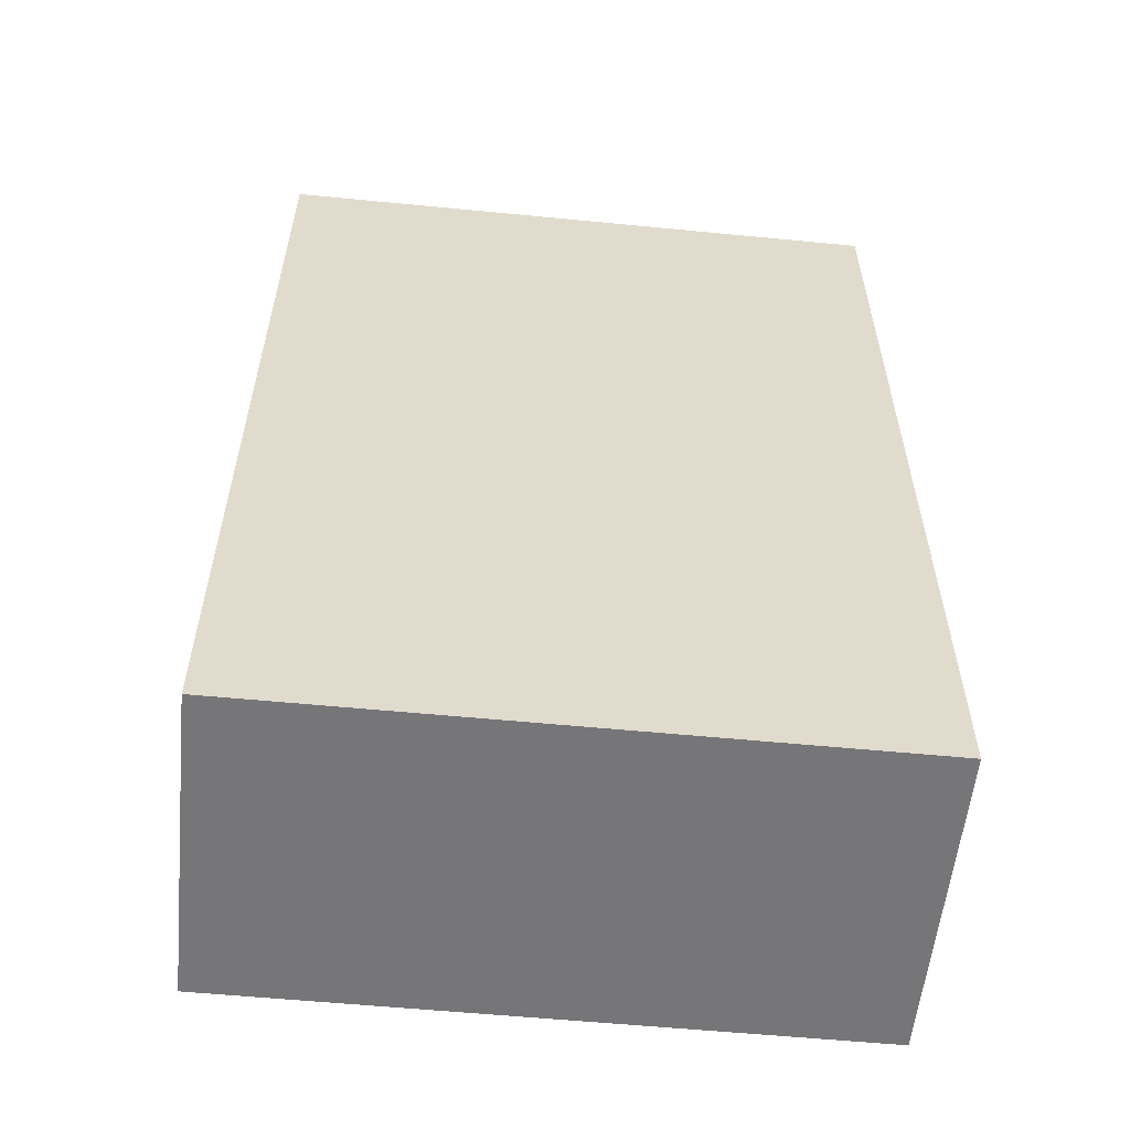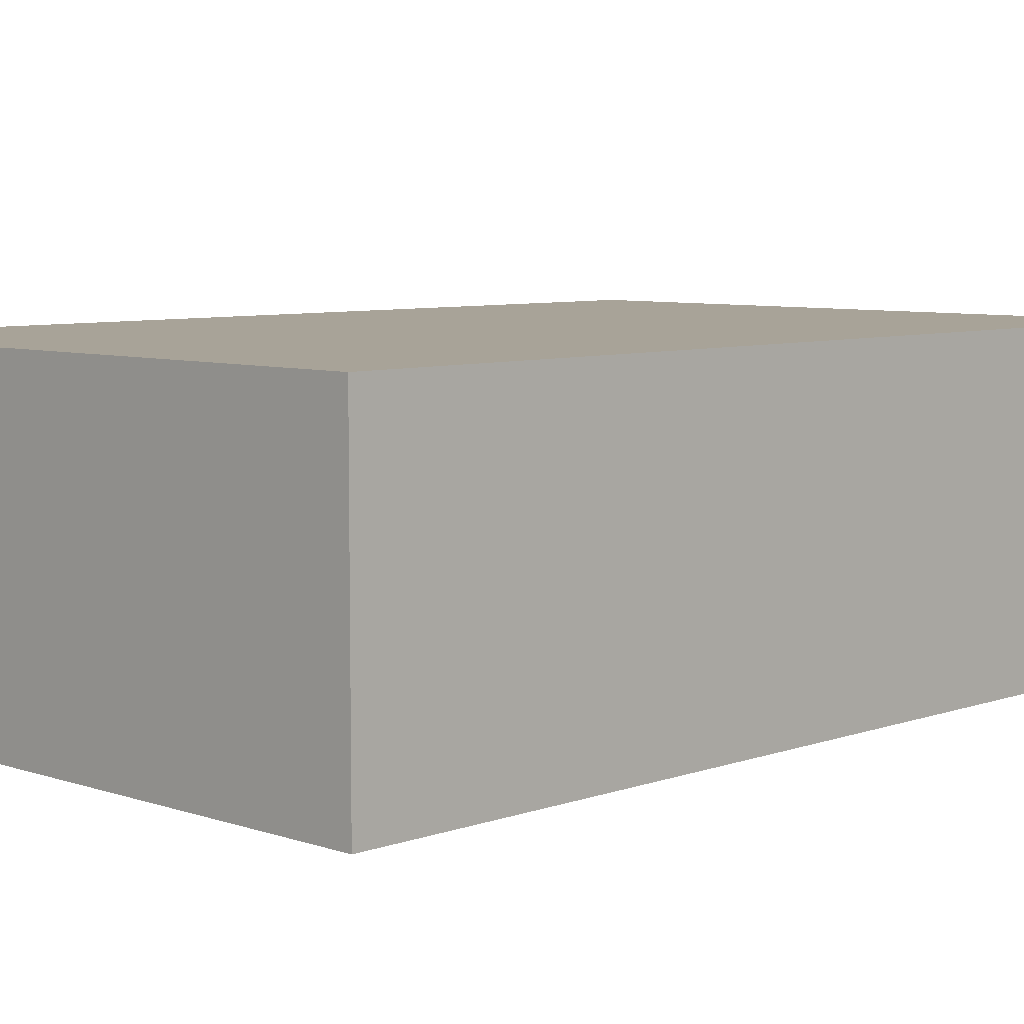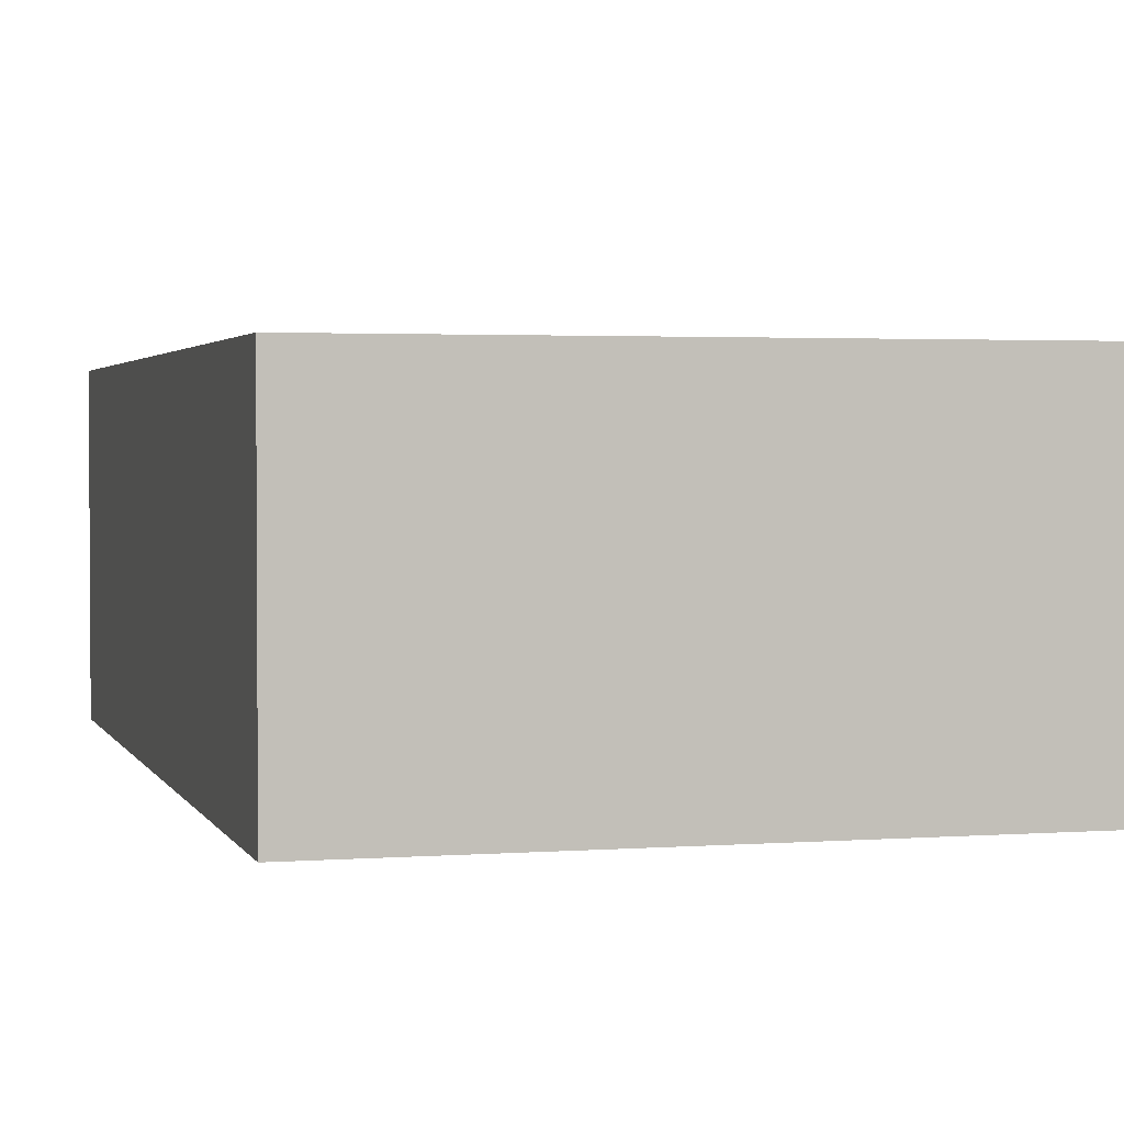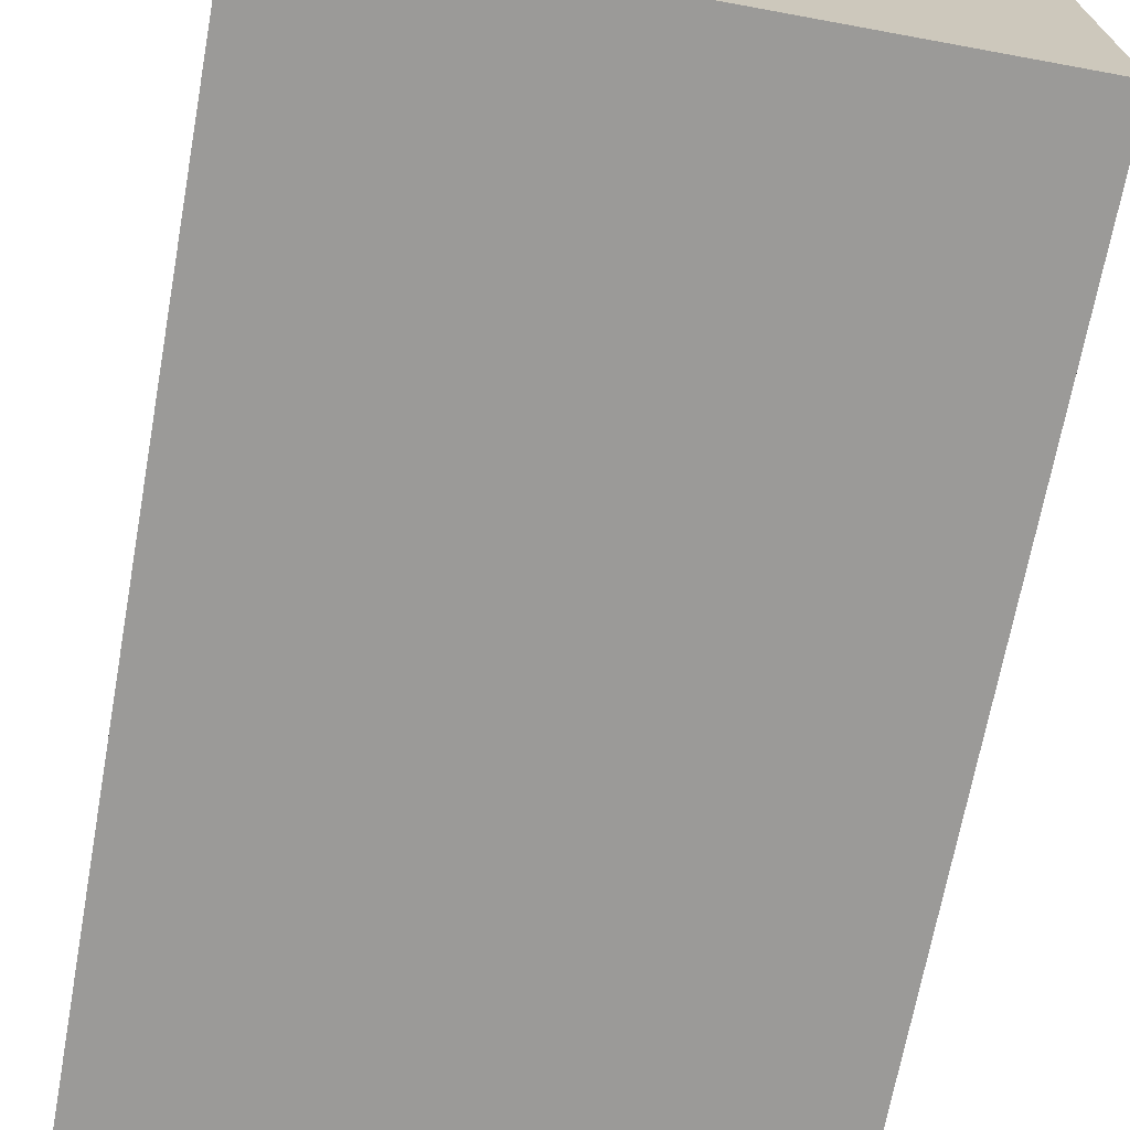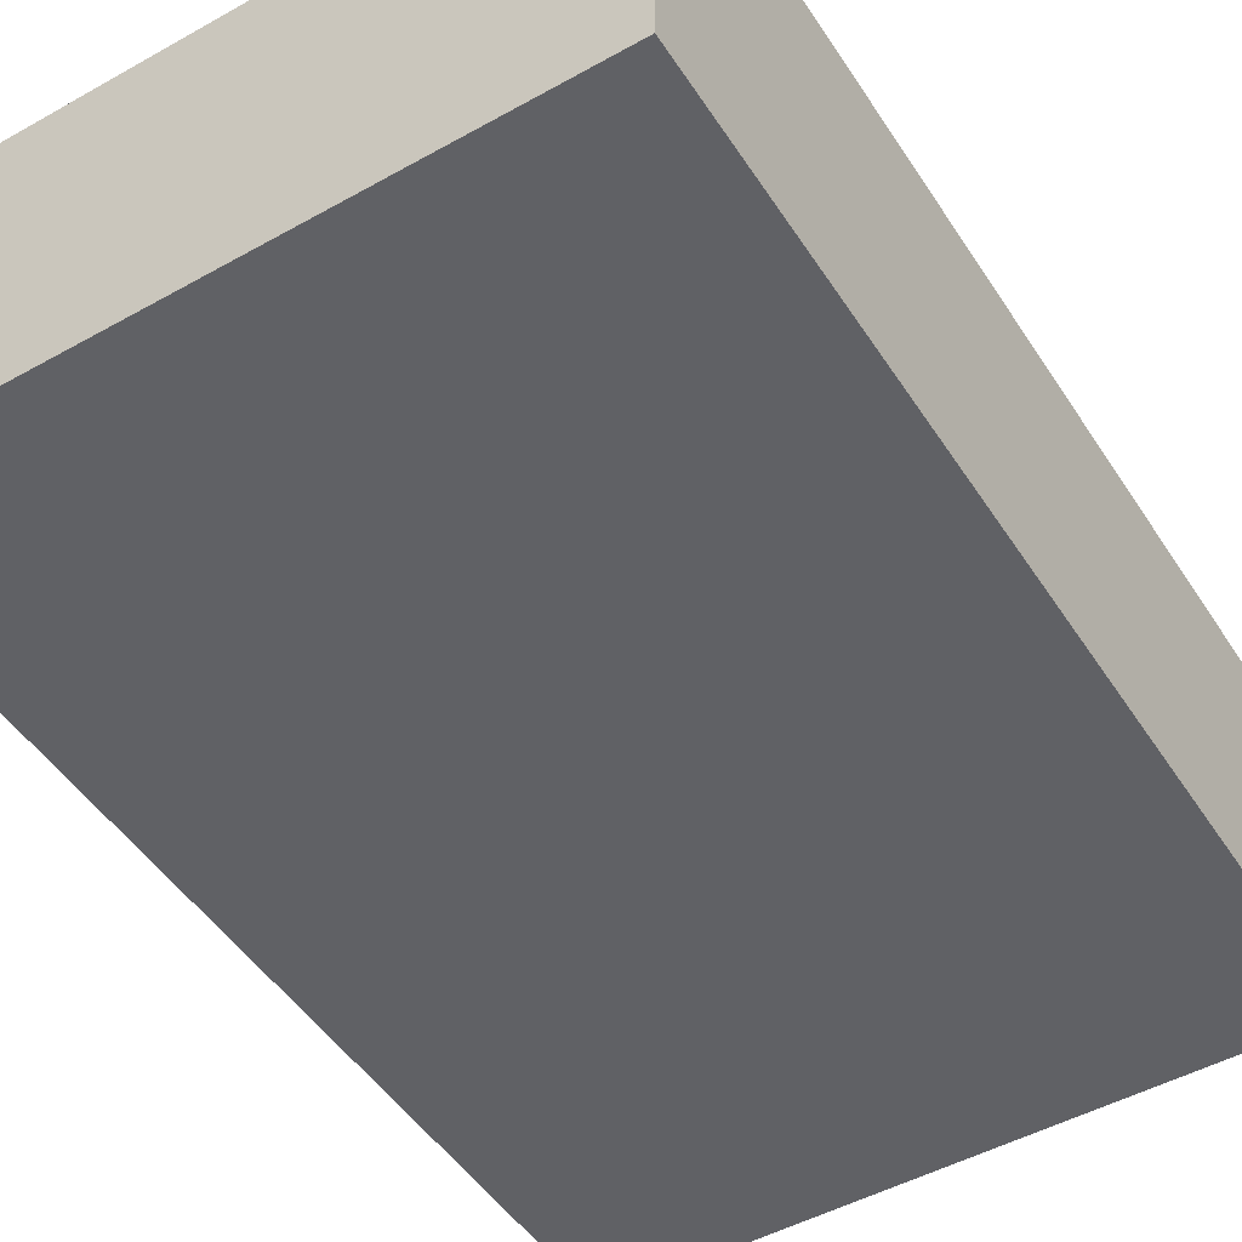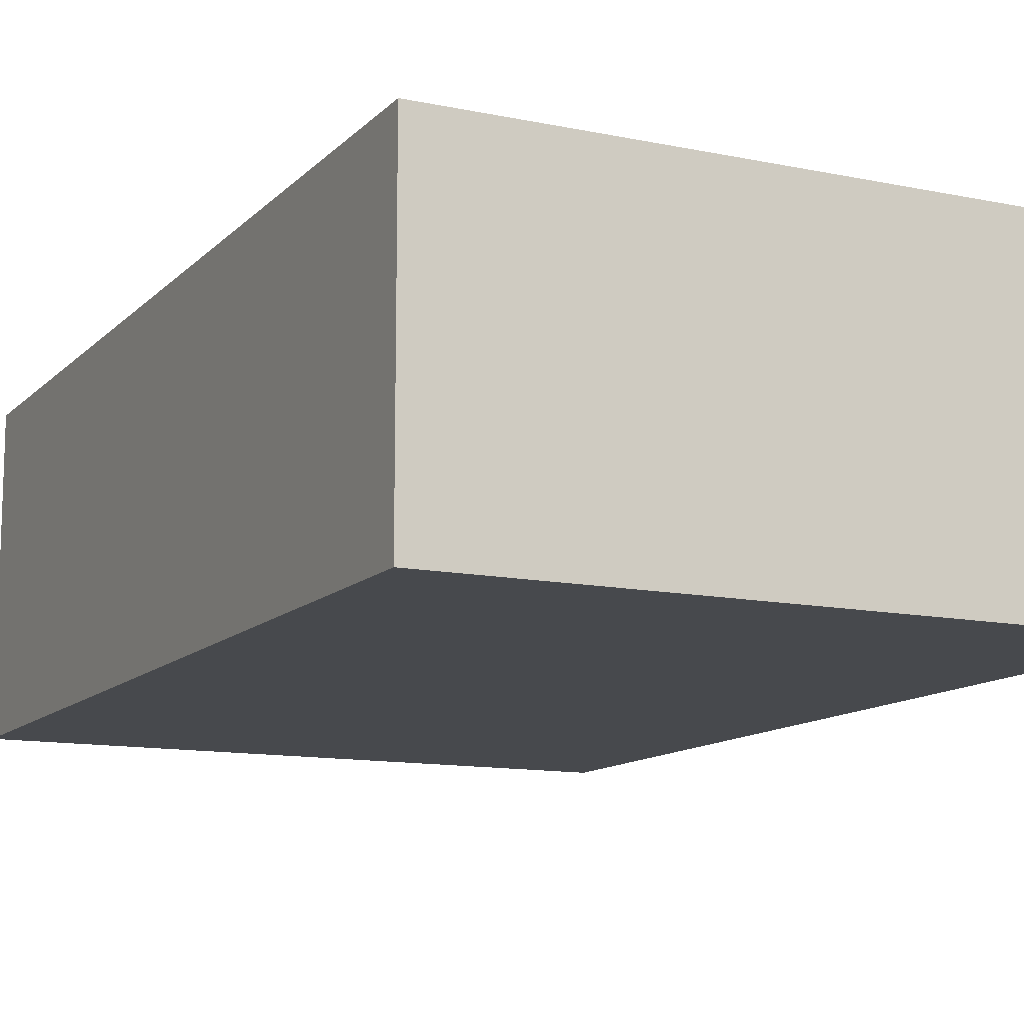
<metadata>
{"format":"obj","ext":"obj","renderer":"f3d","projection":"perspective","resolution":1024,"background":"white","views":[{"elev":-56.9,"azim":-5.8,"up":"+Z"},{"elev":6.9,"azim":-135.7,"up":"+Y"},{"elev":2.3,"azim":-15.1,"up":"+Y"},{"elev":-69.4,"azim":169.6,"up":"+Y"},{"elev":-48.9,"azim":-148.2,"up":"+Y"},{"elev":-12.2,"azim":-26.1,"up":"+Y"}]}
</metadata>
<code>
v 0 0 0
v 5 0 0
v 0 2.5 0
v 5 2.5 0
v 5 0 0
v 5 0 -7.5
v 5 2.5 0
v 5 2.5 -7.5
v 5 0 -7.5
v 0 0 -7.5
v 5 2.5 -7.5
v 0 2.5 -7.5
v 0 0 -7.5
v 0 0 0
v 0 2.5 -7.5
v 0 2.5 0
v 0 2.5 0
v 5 2.5 0
v 0 2.5 -7.5
v 5 2.5 -7.5
v 0 0 -7.5
v 5 0 -7.5
v 0 0 0
v 5 0 0
g submesh0
f 1 2 3
f 2 4 3
f 5 6 7
f 6 8 7
f 9 10 11
f 10 12 11
f 13 14 15
f 14 16 15
f 17 18 19
f 18 20 19
f 21 22 23
f 22 24 23

</code>
